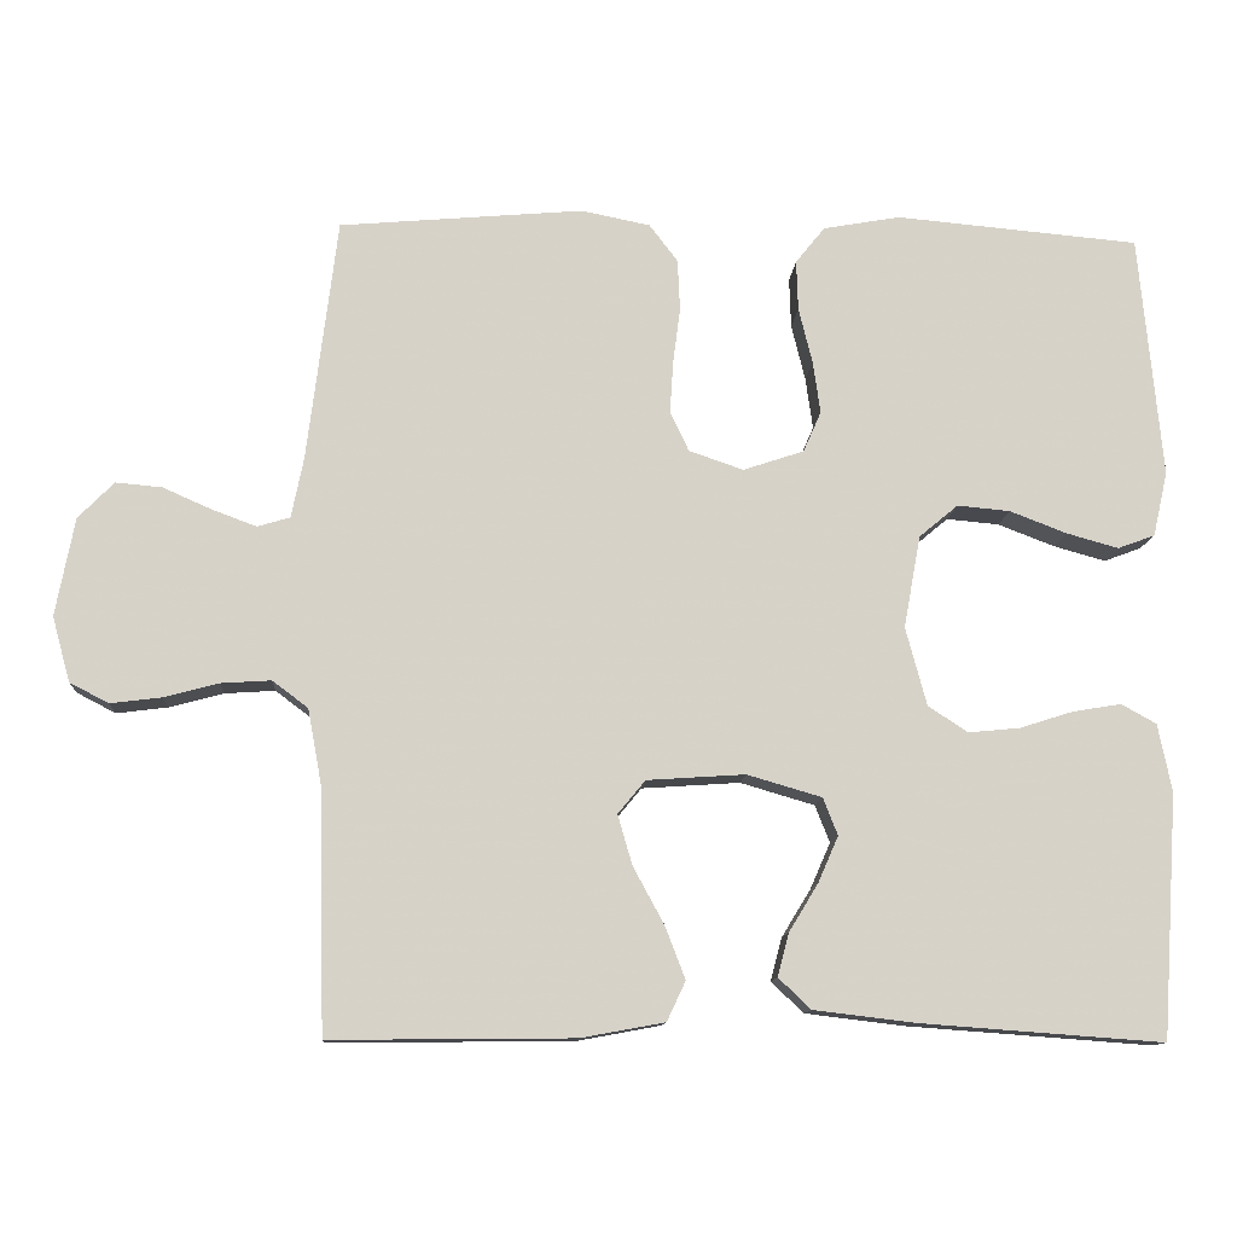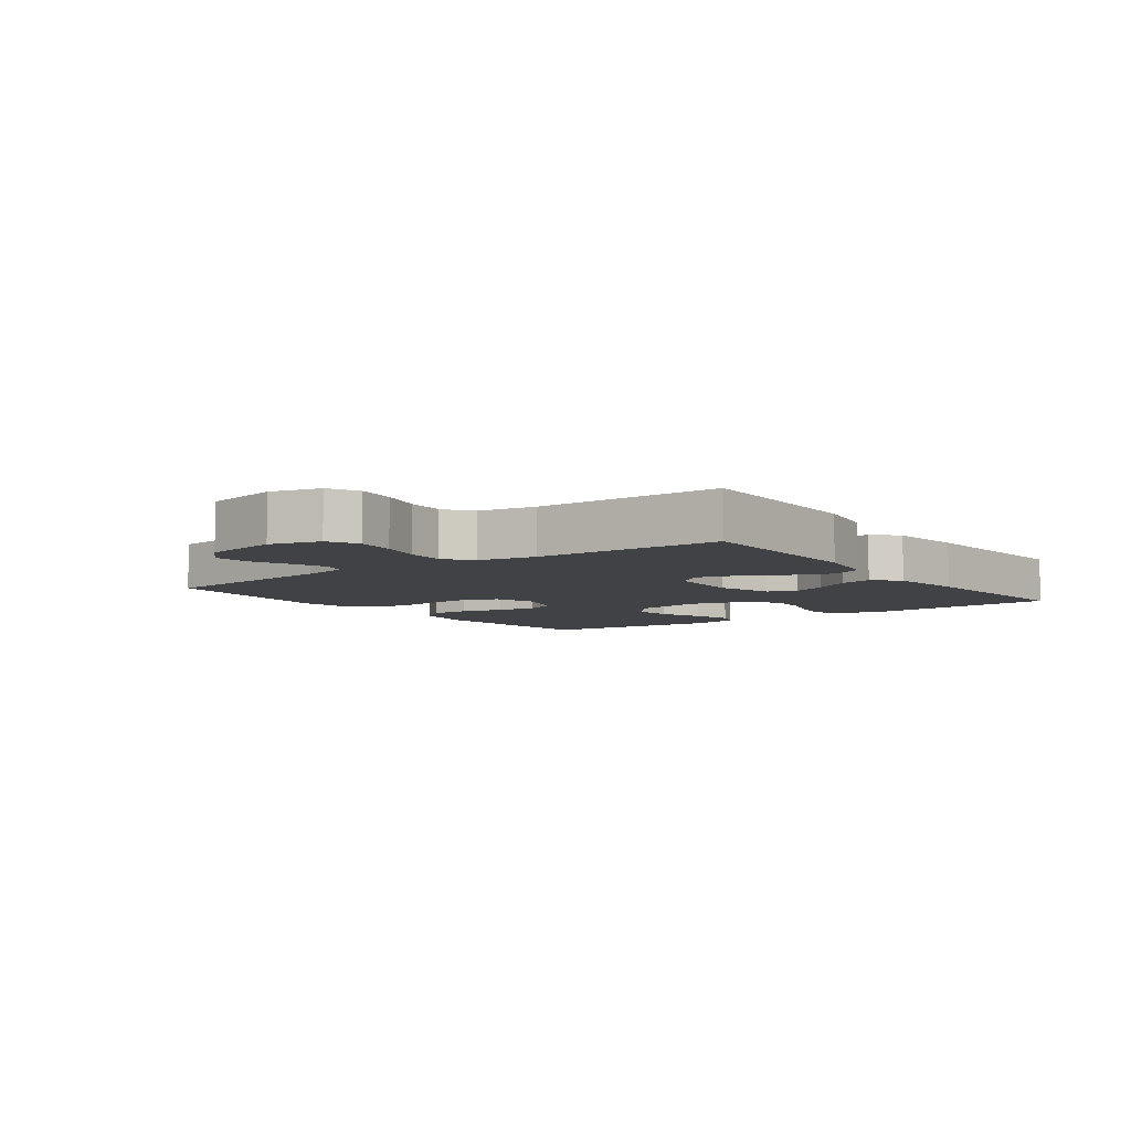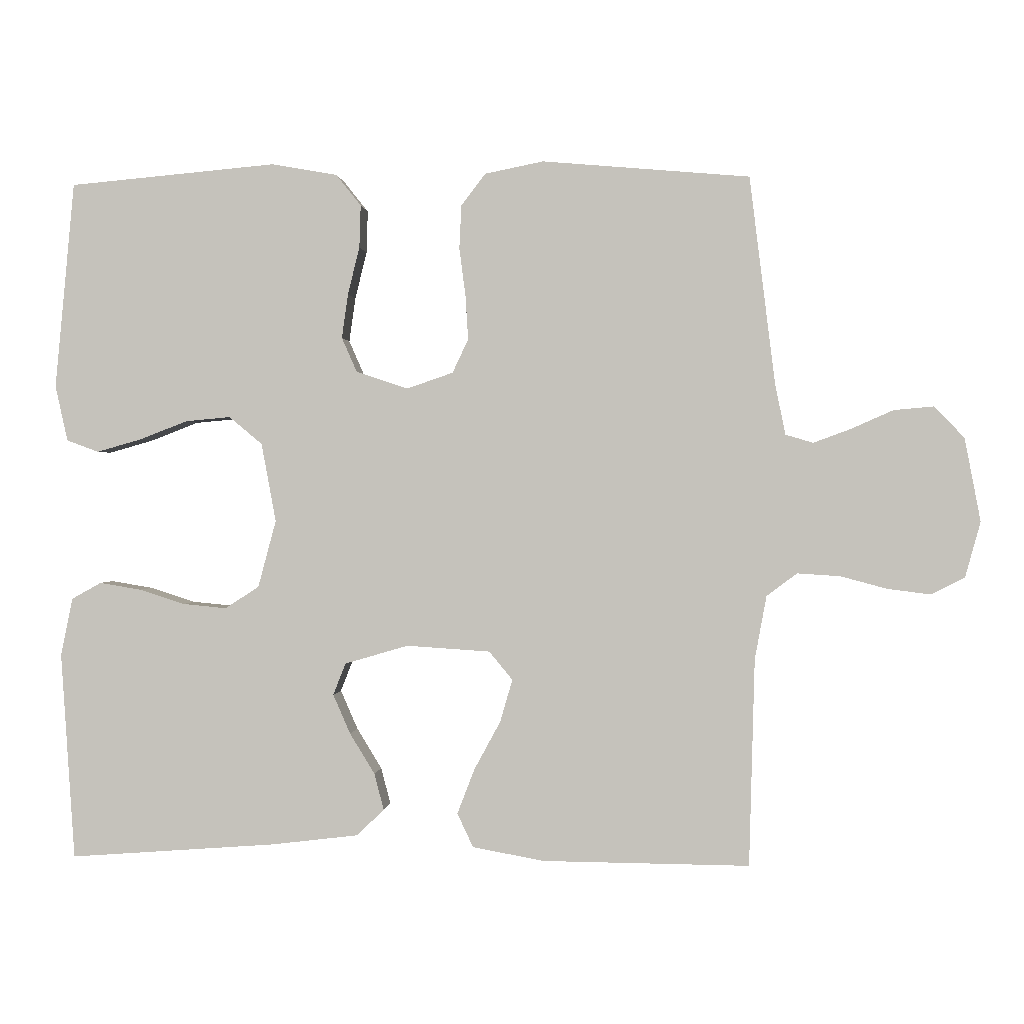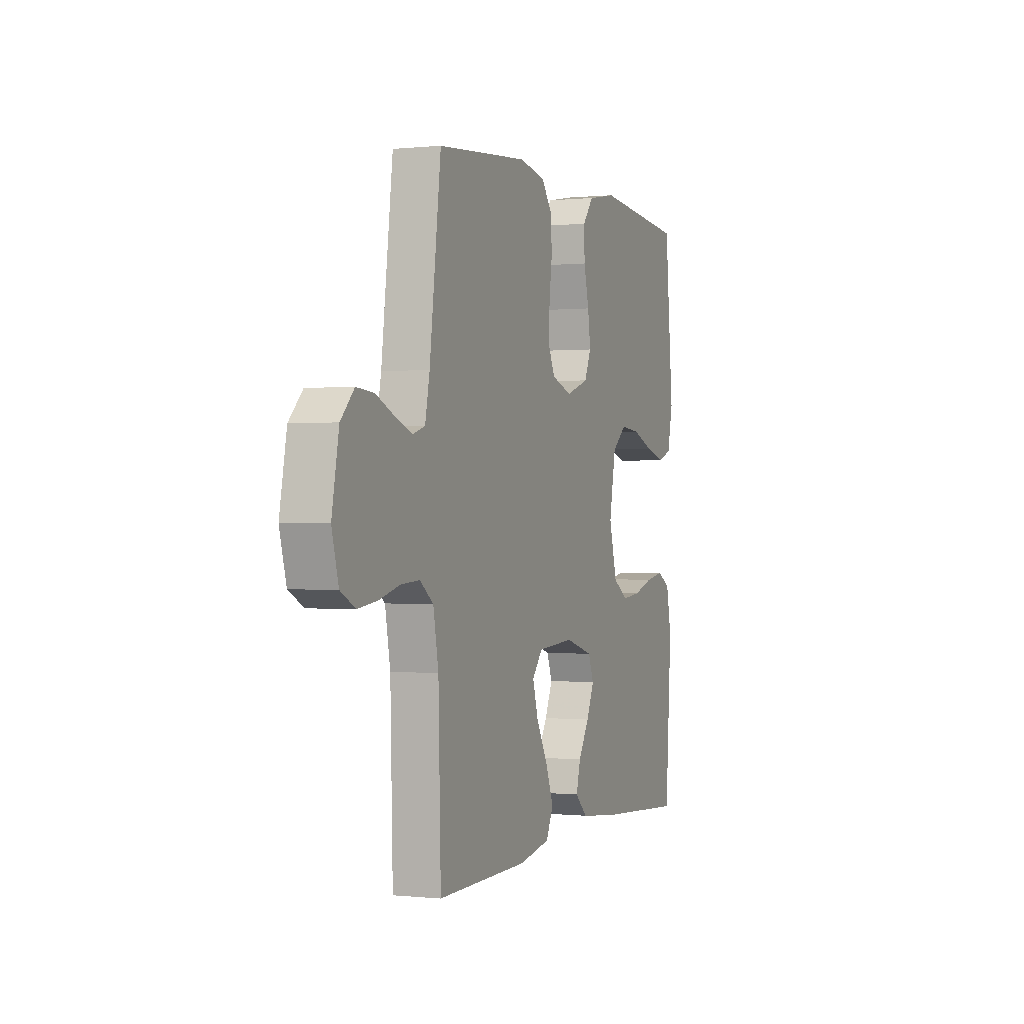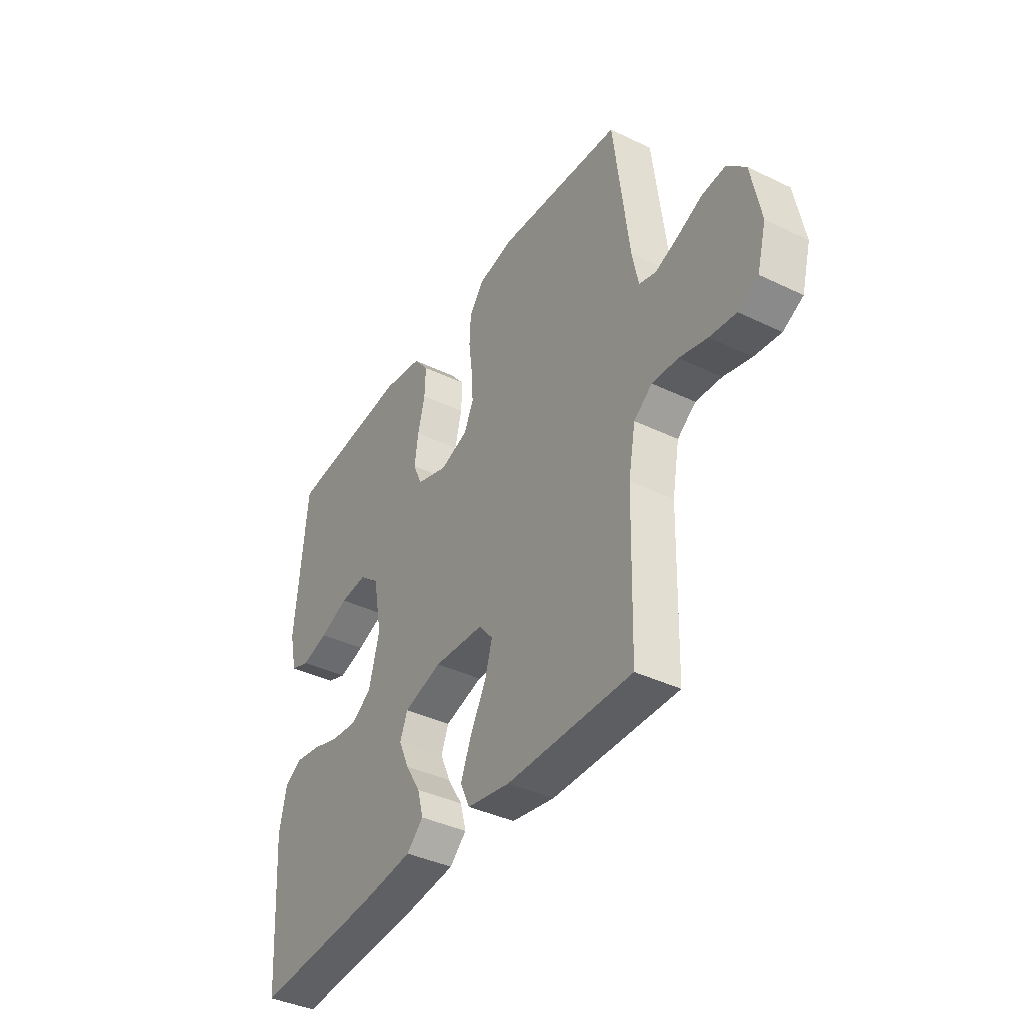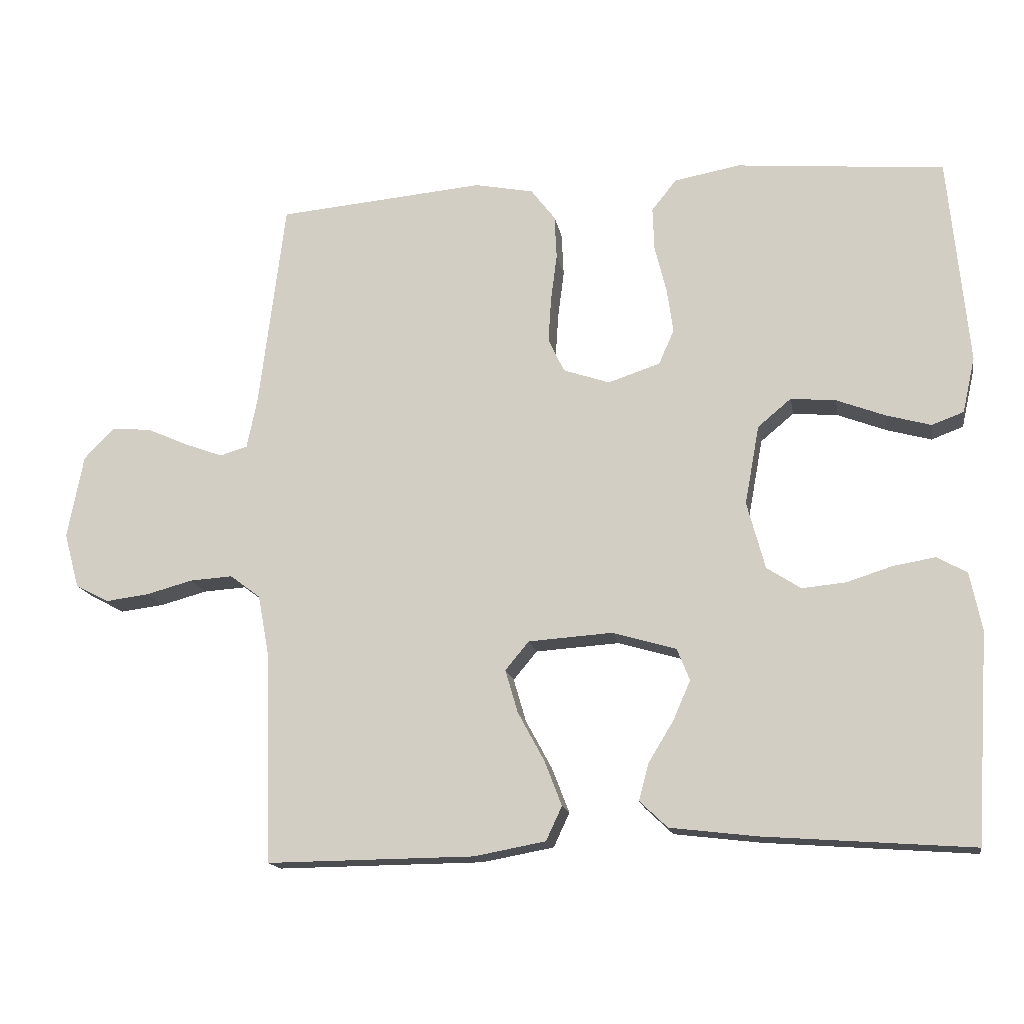
<metadata>
{"format":"obj","ext":"obj","renderer":"f3d","projection":"perspective","resolution":1024,"background":"white","views":[{"elev":-11.7,"azim":176.3,"up":"+Z"},{"elev":-6.5,"azim":126.5,"up":"+Y"},{"elev":0.3,"azim":4.9,"up":"+Z"},{"elev":-0.0,"azim":111.4,"up":"+Z"},{"elev":-39.4,"azim":59.0,"up":"+Z"},{"elev":-15.7,"azim":-170.0,"up":"+Z"}]}
</metadata>
<code>
v -0.5 0.07 -0.5
v -0.52 0.07 -0.2
v -0.503 0.07 -0.116
v -0.46 0.07 -0.092
v -0.4 0.07 -0.102
v -0.334 0.07 -0.123
v -0.271 0.07 -0.129
v -0.222 0.07 -0.097
v -0.196 0.07 0
v -0.217 0.07 0.114
v -0.265 0.07 0.154
v -0.33 0.07 0.148
v -0.4 0.07 0.121
v -0.464 0.07 0.103
v -0.51 0.07 0.12
v -0.528 0.07 0.2
v -0.5 0.07 0.5
v -0.2 0.07 0.527
v -0.105 0.07 0.51
v -0.069 0.07 0.465
v -0.071 0.07 0.403
v -0.088 0.07 0.334
v -0.097 0.07 0.27
v -0.075 0.07 0.22
v 0 0.07 0.195
v 0.067 0.07 0.218
v 0.09 0.07 0.267
v 0.086 0.07 0.331
v 0.077 0.07 0.4
v 0.08 0.07 0.463
v 0.115 0.07 0.509
v 0.2 0.07 0.526
v 0.5 0.07 0.5
v 0.537 0.07 0.2
v 0.552 0.07 0.126
v 0.592 0.07 0.114
v 0.646 0.07 0.134
v 0.707 0.07 0.161
v 0.764 0.07 0.166
v 0.808 0.07 0.121
v 0.831 0.07 0
v 0.809 0.07 -0.08
v 0.761 0.07 -0.105
v 0.698 0.07 -0.097
v 0.631 0.07 -0.079
v 0.569 0.07 -0.075
v 0.525 0.07 -0.108
v 0.508 0.07 -0.2
v 0.5 0.07 -0.5
v 0.2 0.07 -0.497
v 0.097 0.07 -0.478
v 0.074 0.07 -0.429
v 0.099 0.07 -0.364
v 0.137 0.07 -0.294
v 0.155 0.07 -0.232
v 0.121 0.07 -0.191
v 0 0.07 -0.183
v -0.092 0.07 -0.21
v -0.11 0.07 -0.256
v -0.085 0.07 -0.313
v -0.049 0.07 -0.372
v -0.035 0.07 -0.425
v -0.075 0.07 -0.463
v -0.2 0.07 -0.478
v -0.5 0 -0.5
v -0.52 0 -0.2
v -0.503 0 -0.116
v -0.46 0 -0.092
v -0.4 0 -0.102
v -0.334 0 -0.123
v -0.271 0 -0.129
v -0.222 0 -0.097
v -0.196 0 0
v -0.217 0 0.114
v -0.265 0 0.154
v -0.33 0 0.148
v -0.4 0 0.121
v -0.464 0 0.103
v -0.51 0 0.12
v -0.528 0 0.2
v -0.5 0 0.5
v -0.2 0 0.527
v -0.105 0 0.51
v -0.069 0 0.465
v -0.071 0 0.403
v -0.088 0 0.334
v -0.097 0 0.27
v -0.075 0 0.22
v 0 0 0.195
v 0.067 0 0.218
v 0.09 0 0.267
v 0.086 0 0.331
v 0.077 0 0.4
v 0.08 0 0.463
v 0.115 0 0.509
v 0.2 0 0.526
v 0.5 0 0.5
v 0.537 0 0.2
v 0.552 0 0.126
v 0.592 0 0.114
v 0.646 0 0.134
v 0.707 0 0.161
v 0.764 0 0.166
v 0.808 0 0.121
v 0.831 0 0
v 0.809 0 -0.08
v 0.761 0 -0.105
v 0.698 0 -0.097
v 0.631 0 -0.079
v 0.569 0 -0.075
v 0.525 0 -0.108
v 0.508 0 -0.2
v 0.5 0 -0.5
v 0.2 0 -0.497
v 0.097 0 -0.478
v 0.074 0 -0.429
v 0.099 0 -0.364
v 0.137 0 -0.294
v 0.155 0 -0.232
v 0.121 0 -0.191
v 0 0 -0.183
v -0.092 0 -0.21
v -0.11 0 -0.256
v -0.085 0 -0.313
v -0.049 0 -0.372
v -0.035 0 -0.425
v -0.075 0 -0.463
v -0.2 0 -0.478
f 4 5 6
f 3 4 6
f 2 3 6
f 1 2 6
f 64 1 6
f 63 64 6
f 62 63 6
f 61 62 6
f 60 61 6
f 59 60 6 7
f 58 59 7 8
f 57 58 8 9
f 56 57 9 10
f 52 53 54
f 51 52 54
f 50 51 54
f 49 50 54
f 48 49 54
f 47 48 54 55
f 46 47 55 56
f 43 44 45
f 42 43 45
f 41 42 45
f 40 41 45
f 39 40 45
f 38 39 45
f 37 38 45
f 36 37 45 46
f 46 56 10
f 36 46 10
f 35 36 10
f 32 33 34
f 31 32 34
f 30 31 34
f 29 30 34
f 28 29 34
f 27 28 34 35
f 20 21 22
f 19 20 22
f 18 19 22
f 17 18 22
f 16 17 22
f 15 16 22
f 14 15 22
f 13 14 22
f 12 13 22
f 11 12 22 23
f 10 11 23 24
f 26 27 35
f 25 26 35 10
f 10 24 25
f 70 69 68
f 70 68 67
f 70 67 66
f 70 66 65
f 70 65 128
f 70 128 127
f 70 127 126
f 70 126 125
f 70 125 124
f 71 70 124 123
f 72 71 123 122
f 73 72 122 121
f 74 73 121 120
f 118 117 116
f 118 116 115
f 118 115 114
f 118 114 113
f 118 113 112
f 119 118 112 111
f 120 119 111 110
f 109 108 107
f 109 107 106
f 109 106 105
f 109 105 104
f 109 104 103
f 109 103 102
f 109 102 101
f 110 109 101 100
f 74 120 110
f 74 110 100
f 74 100 99
f 98 97 96
f 98 96 95
f 98 95 94
f 98 94 93
f 98 93 92
f 99 98 92 91
f 86 85 84
f 86 84 83
f 86 83 82
f 86 82 81
f 86 81 80
f 86 80 79
f 86 79 78
f 86 78 77
f 86 77 76
f 87 86 76 75
f 88 87 75 74
f 99 91 90
f 74 99 90 89
f 89 88 74
f 1 65 66 2
f 2 66 67 3
f 3 67 68 4
f 4 68 69 5
f 5 69 70 6
f 6 70 71 7
f 7 71 72 8
f 8 72 73 9
f 9 73 74 10
f 10 74 75 11
f 11 75 76 12
f 12 76 77 13
f 13 77 78 14
f 14 78 79 15
f 15 79 80 16
f 16 80 81 17
f 17 81 82 18
f 18 82 83 19
f 19 83 84 20
f 20 84 85 21
f 21 85 86 22
f 22 86 87 23
f 23 87 88 24
f 24 88 89 25
f 25 89 90 26
f 26 90 91 27
f 27 91 92 28
f 28 92 93 29
f 29 93 94 30
f 30 94 95 31
f 31 95 96 32
f 32 96 97 33
f 33 97 98 34
f 34 98 99 35
f 35 99 100 36
f 36 100 101 37
f 37 101 102 38
f 38 102 103 39
f 39 103 104 40
f 40 104 105 41
f 41 105 106 42
f 42 106 107 43
f 43 107 108 44
f 44 108 109 45
f 45 109 110 46
f 46 110 111 47
f 47 111 112 48
f 48 112 113 49
f 49 113 114 50
f 50 114 115 51
f 51 115 116 52
f 52 116 117 53
f 53 117 118 54
f 54 118 119 55
f 55 119 120 56
f 56 120 121 57
f 57 121 122 58
f 58 122 123 59
f 59 123 124 60
f 60 124 125 61
f 61 125 126 62
f 62 126 127 63
f 63 127 128 64
f 64 128 65 1

</code>
